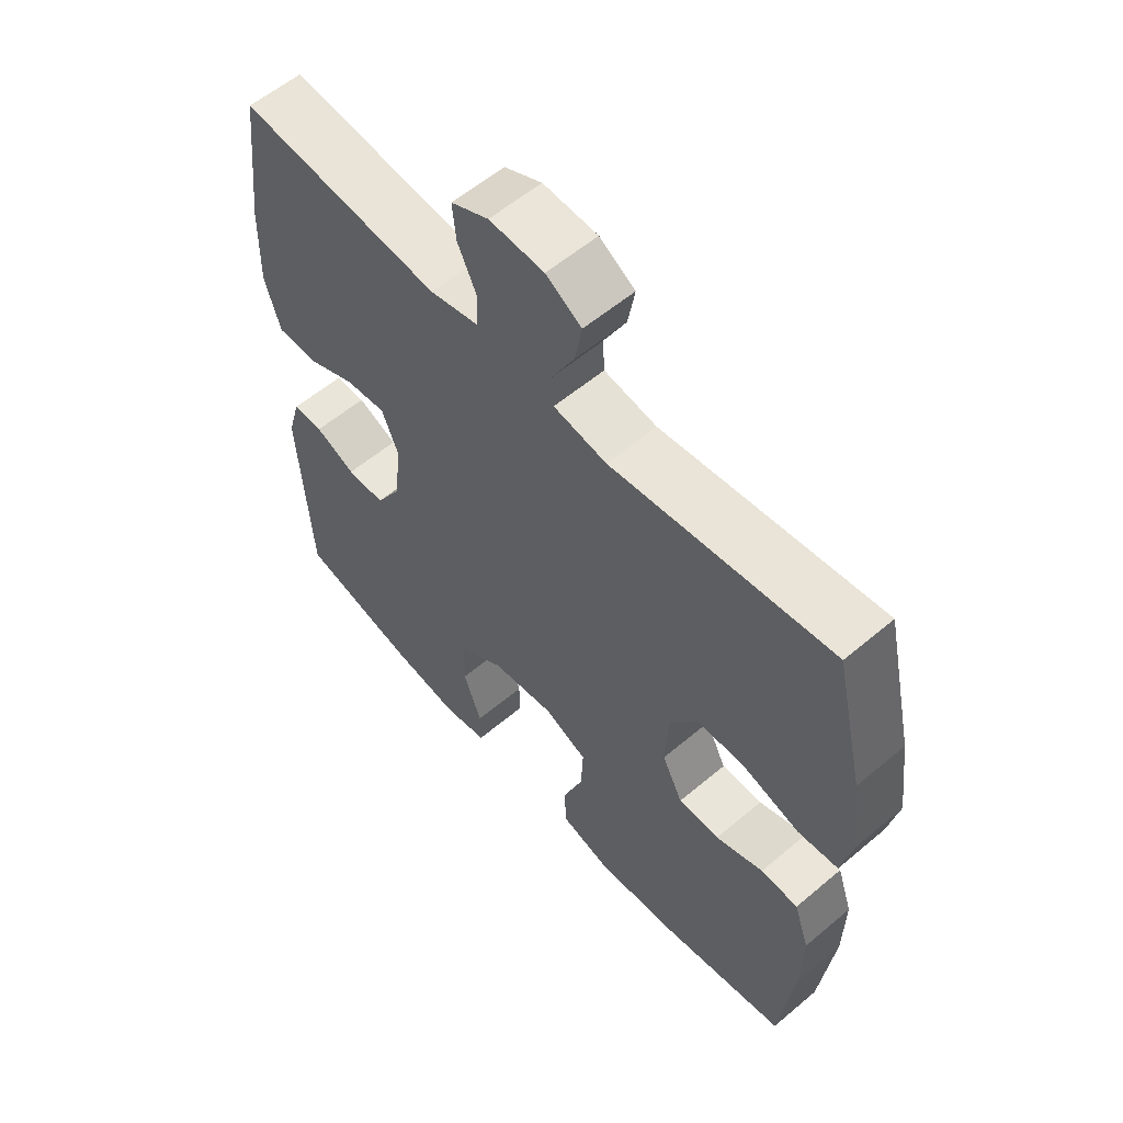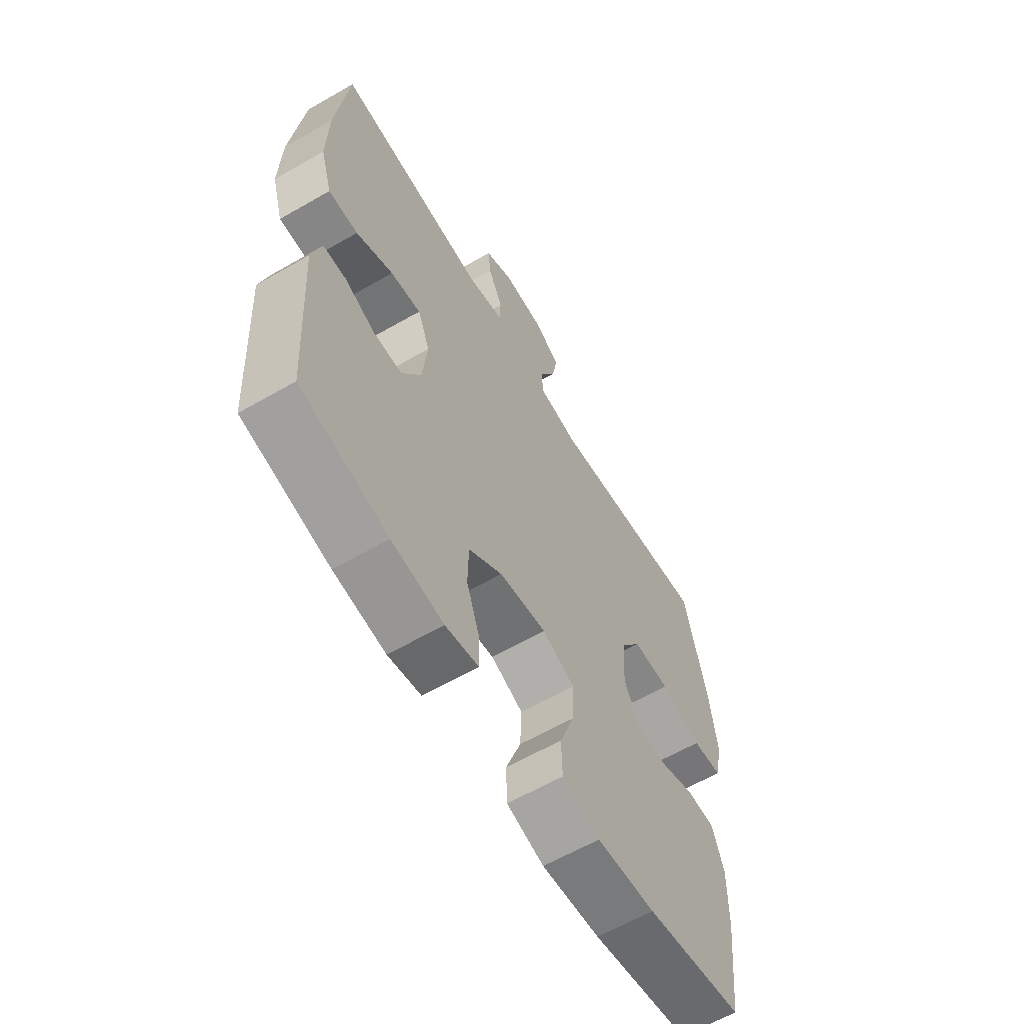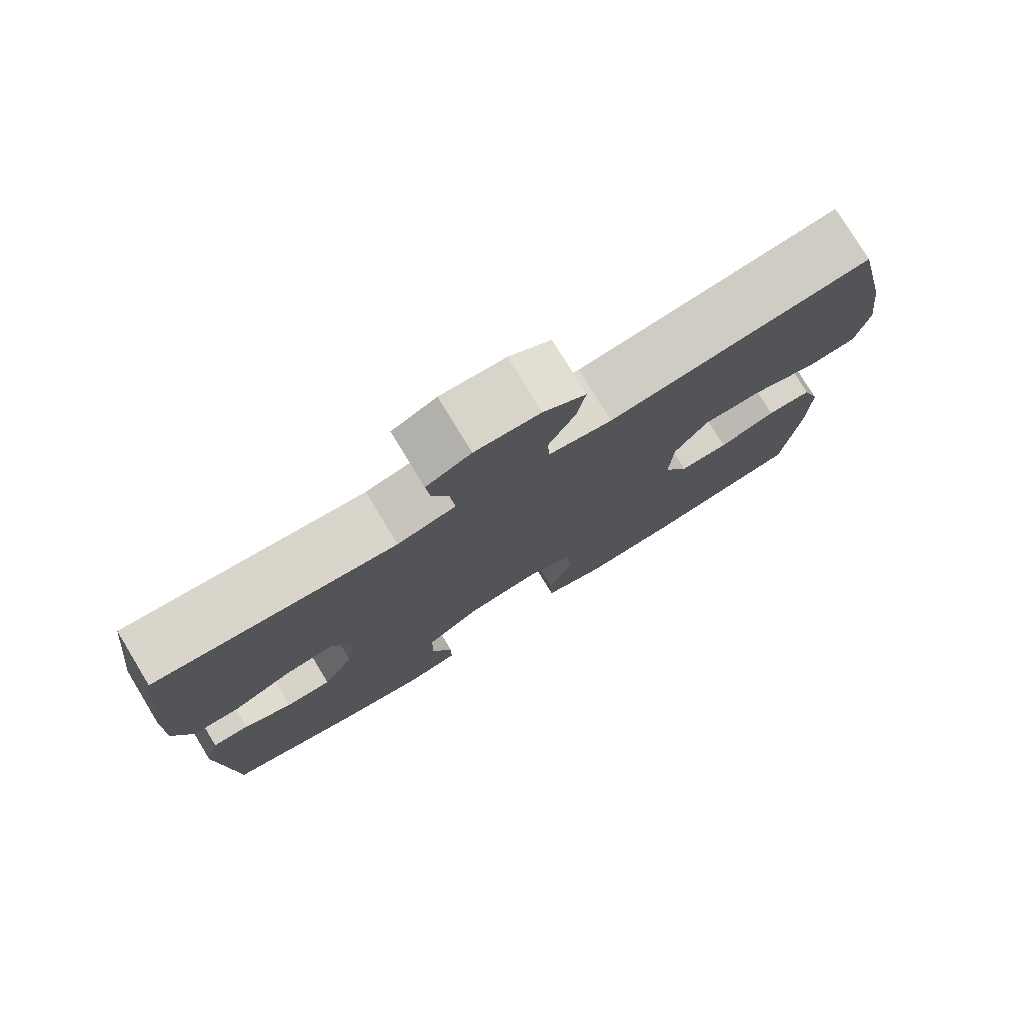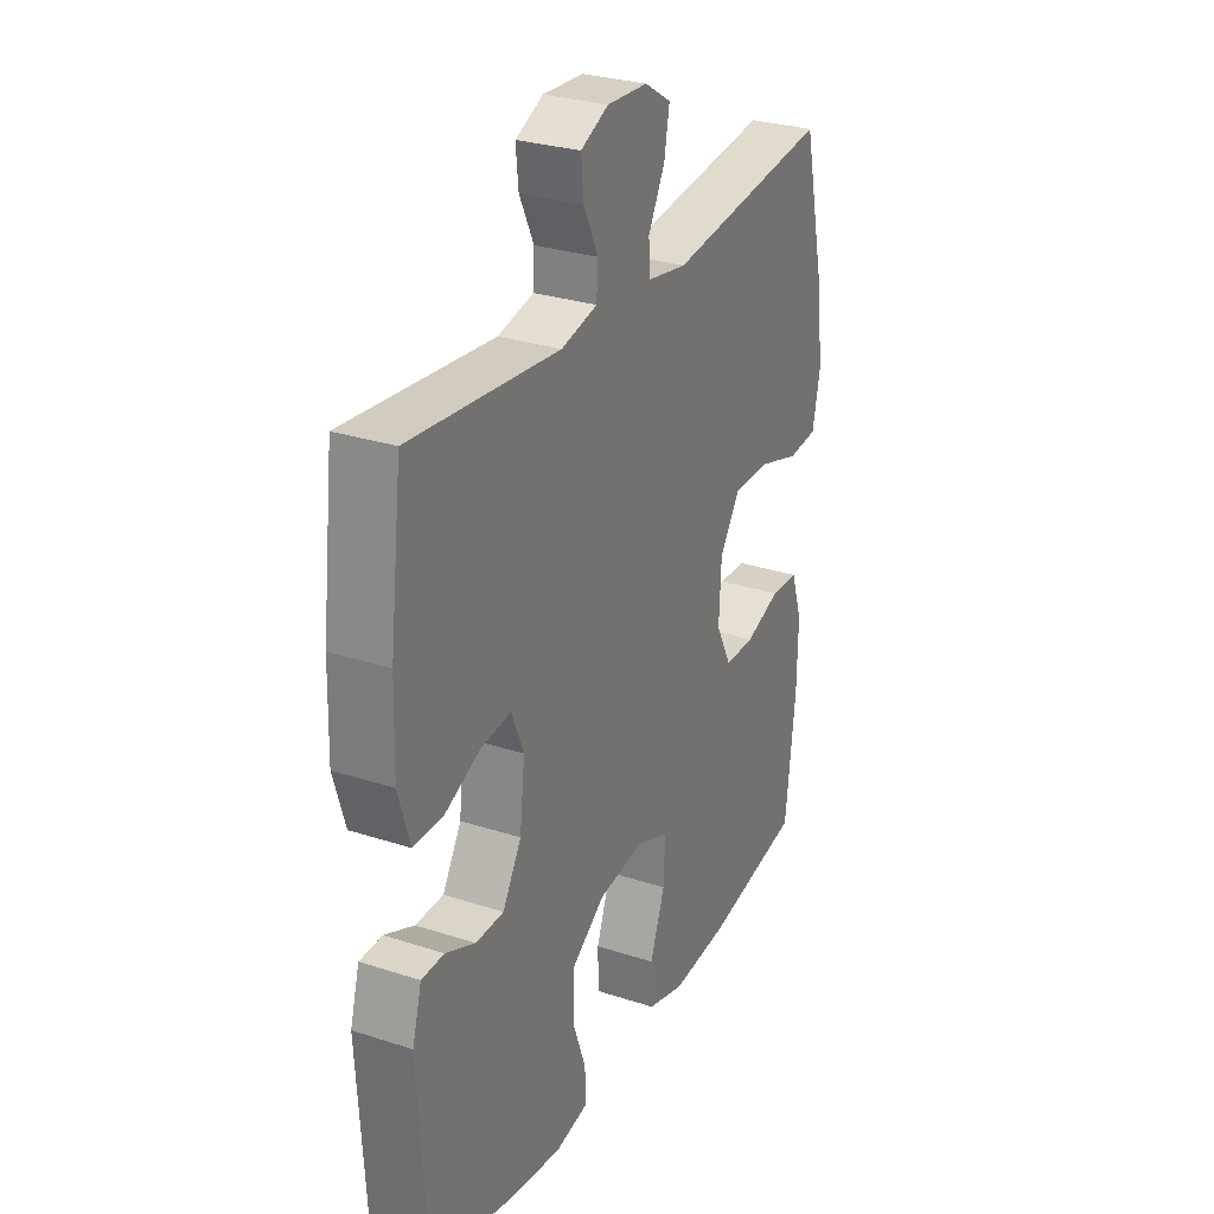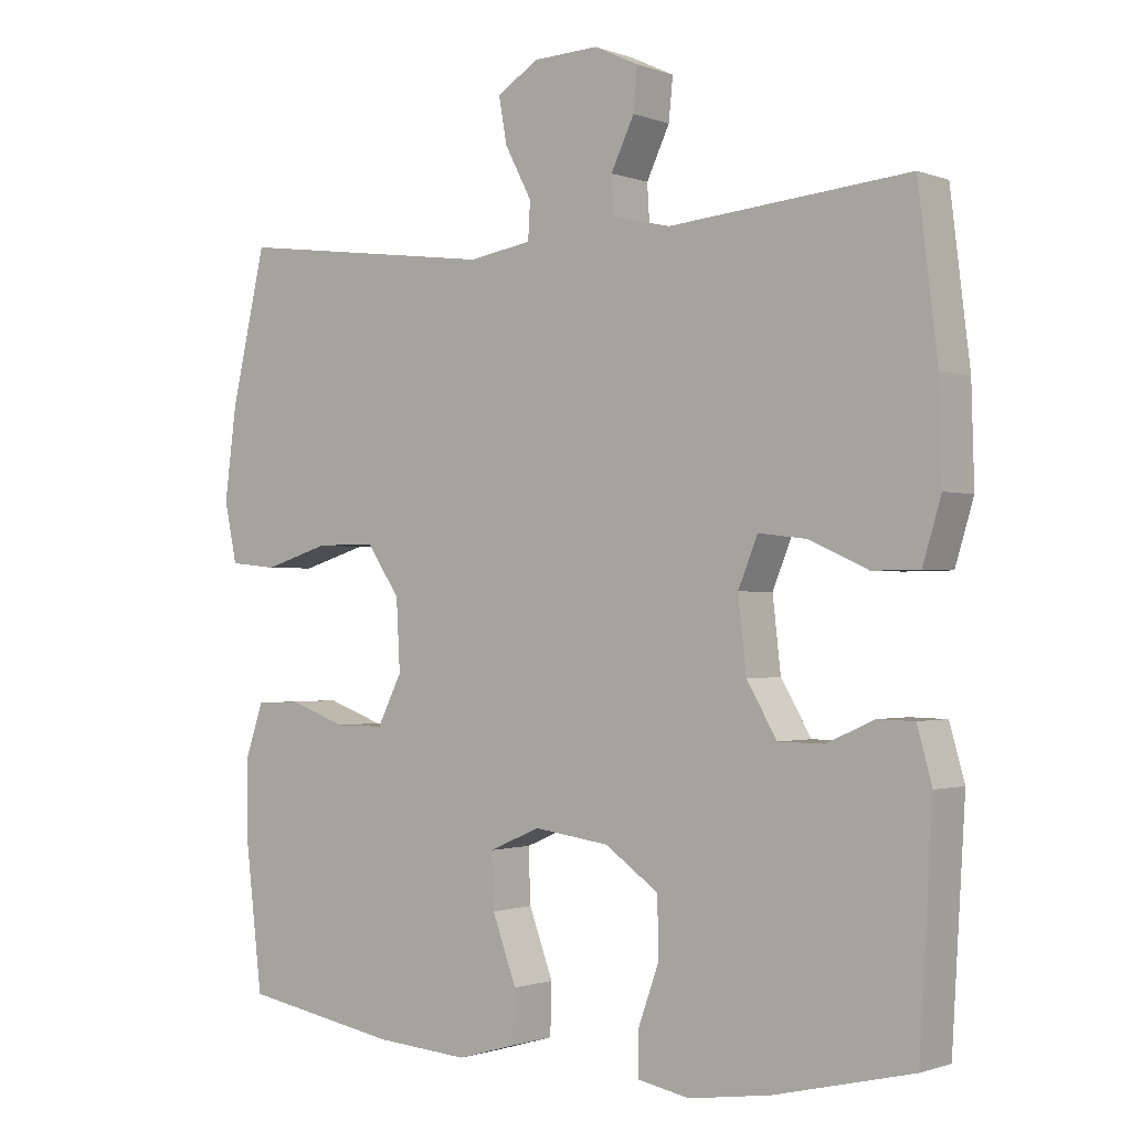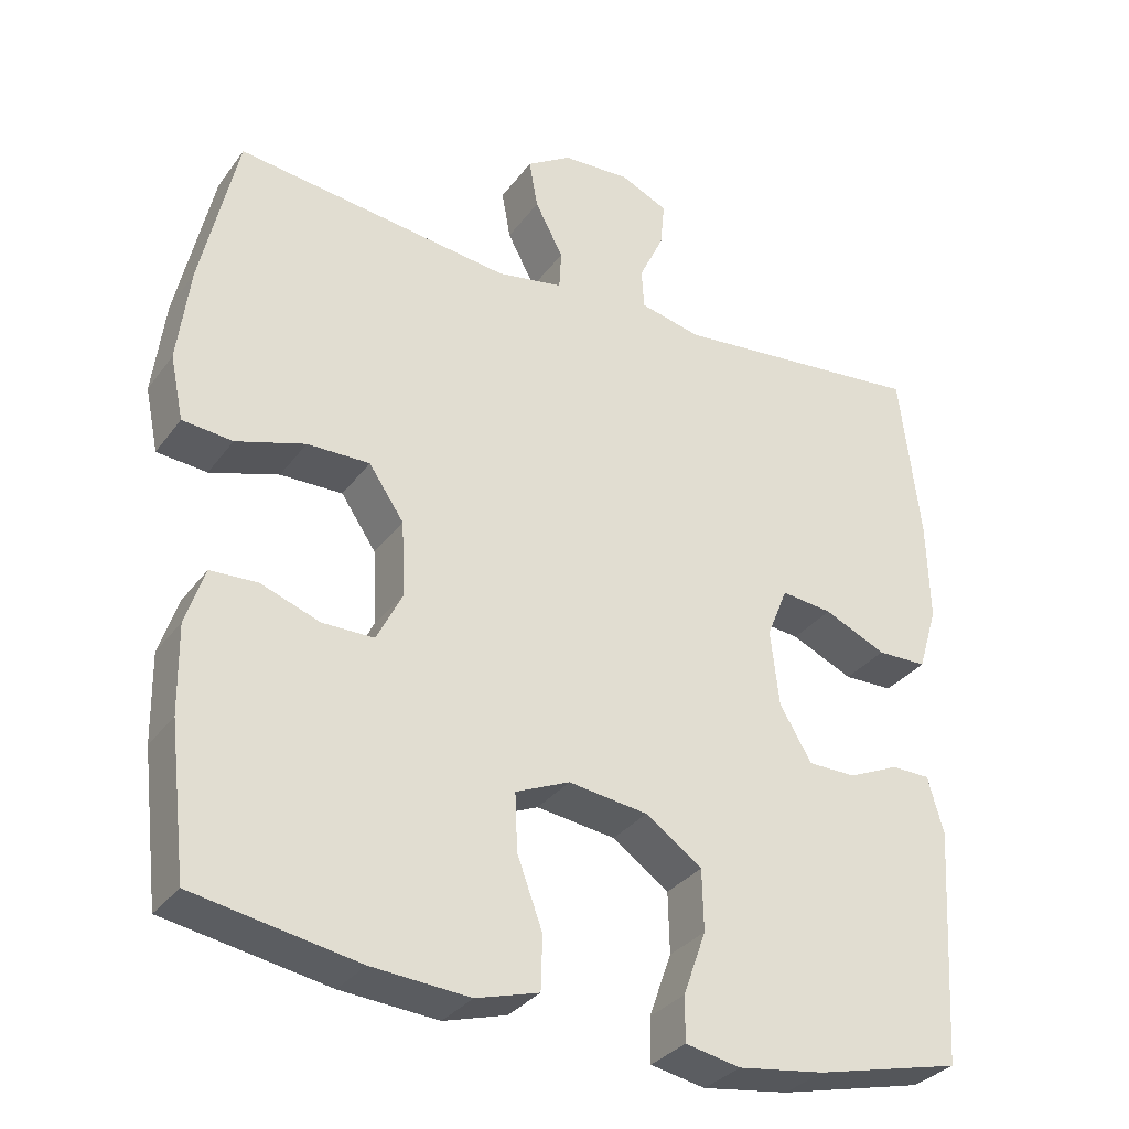
<metadata>
{"format":"obj","ext":"obj","renderer":"f3d","projection":"perspective","resolution":1024,"background":"white","views":[{"elev":58.1,"azim":48.9,"up":"+Z"},{"elev":-61.6,"azim":-59.6,"up":"+Z"},{"elev":77.7,"azim":-31.3,"up":"+Z"},{"elev":28.6,"azim":-63.9,"up":"+Z"},{"elev":-1.1,"azim":-143.0,"up":"+Z"},{"elev":-32.0,"azim":149.8,"up":"+Z"}]}
</metadata>
<code>
o path7888
v -0.311 0.0375 -0.5669
v -0.1961 0.0375 -0.5832
v -0.1232 0.0375 -0.5688
v -0.1233 0.0375 -0.5096
v -0.1533 0.0375 -0.4254
v -0.1513 0.0375 -0.3445
v -0.07643 0.0375 -0.2914
v 0.02875 0.0375 -0.2768
v 0.1007 0.0375 -0.3076
v 0.09752 0.0375 -0.3837
v 0.06384 0.0375 -0.4756
v 0.06585 0.0375 -0.5469
v 0.1495 0.0375 -0.5708
v 0.2794 0.0375 -0.5606
v 0.4974 0.0375 -0.5211
v 0.5202 0.0375 -0.3246
v 0.522 0.0375 -0.2075
v 0.4967 0.0375 -0.1318
v 0.4343 0.0375 -0.1293
v 0.355 0.0375 -0.1582
v 0.2866 0.0375 -0.1582
v 0.2521 0.0375 -0.0891
v 0.2575 0.0375 0.009483
v 0.3039 0.0375 0.07805
v 0.3868 0.0375 0.07736
v 0.4785 0.0375 0.04927
v 0.5451 0.0375 0.05591
v 0.5627 0.0375 0.1402
v 0.5462 0.0375 0.2679
v 0.4974 0.0375 0.4806
v 0.1319 0.0375 0.4339
v 0.04333 0.0375 0.4488
v 0.04042 0.0375 0.5009
v 0.07779 0.0375 0.5722
v 0.08942 0.0375 0.637
v 0.03031 0.0375 0.6738
v -0.06047 0.0375 0.6779
v -0.1228 0.0375 0.6484
v -0.117 0.0375 0.5891
v -0.08463 0.0375 0.5205
v -0.08772 0.0375 0.4678
v -0.169 0.0375 0.4489
v -0.5045 0.0375 0.4806
v -0.5317 0.0375 0.2558
v -0.5355 0.0375 0.122
v -0.5098 0.0375 0.03634
v -0.444 0.0375 0.03551
v -0.3615 0.0375 0.07282
v -0.2939 0.0375 0.08071
v -0.2664 0.0375 0.01339
v -0.2777 0.0375 -0.08787
v -0.3202 0.0375 -0.16
v -0.3838 0.0375 -0.1608
v -0.451 0.0375 -0.1311
v -0.5021 0.0375 -0.1322
v -0.5231 0.0375 -0.2072
v -0.5045 0.0375 -0.5211
v -0.311 -0.0375 -0.5669
v -0.1961 -0.0375 -0.5832
v -0.1232 -0.0375 -0.5688
v -0.1233 -0.0375 -0.5096
v -0.1533 -0.0375 -0.4254
v -0.1513 -0.0375 -0.3445
v -0.07643 -0.0375 -0.2914
v 0.02875 -0.0375 -0.2768
v 0.1007 -0.0375 -0.3076
v 0.09752 -0.0375 -0.3837
v 0.06384 -0.0375 -0.4756
v 0.06585 -0.0375 -0.5469
v 0.1495 -0.0375 -0.5708
v 0.2794 -0.0375 -0.5606
v 0.4974 -0.0375 -0.5211
v 0.5202 -0.0375 -0.3246
v 0.522 -0.0375 -0.2075
v 0.4967 -0.0375 -0.1318
v 0.4343 -0.0375 -0.1293
v 0.355 -0.0375 -0.1582
v 0.2866 -0.0375 -0.1582
v 0.2521 -0.0375 -0.0891
v 0.2575 -0.0375 0.009483
v 0.3039 -0.0375 0.07805
v 0.3868 -0.0375 0.07736
v 0.4785 -0.0375 0.04927
v 0.5451 -0.0375 0.05591
v 0.5627 -0.0375 0.1402
v 0.5462 -0.0375 0.2679
v 0.4974 -0.0375 0.4806
v 0.1319 -0.0375 0.4339
v 0.04333 -0.0375 0.4488
v 0.04042 -0.0375 0.5009
v 0.07779 -0.0375 0.5722
v 0.08942 -0.0375 0.637
v 0.03031 -0.0375 0.6738
v -0.06047 -0.0375 0.6779
v -0.1228 -0.0375 0.6484
v -0.117 -0.0375 0.5891
v -0.08463 -0.0375 0.5205
v -0.08772 -0.0375 0.4678
v -0.169 -0.0375 0.4489
v -0.5045 -0.0375 0.4806
v -0.5317 -0.0375 0.2558
v -0.5355 -0.0375 0.122
v -0.5098 -0.0375 0.03634
v -0.444 -0.0375 0.03551
v -0.3615 -0.0375 0.07282
v -0.2939 -0.0375 0.08071
v -0.2664 -0.0375 0.01339
v -0.2777 -0.0375 -0.08787
v -0.3202 -0.0375 -0.16
v -0.3838 -0.0375 -0.1608
v -0.451 -0.0375 -0.1311
v -0.5021 -0.0375 -0.1322
v -0.5231 -0.0375 -0.2072
v -0.5045 -0.0375 -0.5211
v -0.311 0.0375 -0.5669
v -0.1961 0.0375 -0.5832
v -0.1232 0.0375 -0.5688
v -0.1232 0.0375 -0.5688
v 0.06585 0.0375 -0.5469
v 0.06585 0.0375 -0.5469
v 0.1495 0.0375 -0.5708
v 0.2794 0.0375 -0.5606
v -0.1233 0.0375 -0.5096
v 0.06384 0.0375 -0.4756
v -0.5045 0.0375 -0.5211
v -0.5045 0.0375 -0.5211
v 0.4974 0.0375 -0.5211
v 0.4974 0.0375 -0.5211
v -0.1533 0.0375 -0.4254
v 0.09752 0.0375 -0.3837
v 0.5202 0.0375 -0.3246
v -0.1513 0.0375 -0.3445
v 0.1007 0.0375 -0.3076
v 0.1007 0.0375 -0.3076
v -0.07643 0.0375 -0.2914
v 0.522 0.0375 -0.2075
v -0.5231 0.0375 -0.2072
v 0.02875 0.0375 -0.2768
v 0.4967 0.0375 -0.1318
v 0.4967 0.0375 -0.1318
v -0.5021 0.0375 -0.1322
v -0.5021 0.0375 -0.1322
v -0.451 0.0375 -0.1311
v -0.3838 0.0375 -0.1608
v -0.3202 0.0375 -0.16
v -0.2777 0.0375 -0.08787
v 0.355 0.0375 -0.1582
v 0.2866 0.0375 -0.1582
v 0.2866 0.0375 -0.1582
v 0.2521 0.0375 -0.0891
v 0.4343 0.0375 -0.1293
v 0.2575 0.0375 0.009483
v -0.2664 0.0375 0.01339
v 0.3039 0.0375 0.07805
v -0.2939 0.0375 0.08071
v -0.2939 0.0375 0.08071
v -0.5098 0.0375 0.03634
v -0.5098 0.0375 0.03634
v -0.444 0.0375 0.03551
v -0.3615 0.0375 0.07282
v -0.5355 0.0375 0.122
v 0.3868 0.0375 0.07736
v 0.4785 0.0375 0.04927
v 0.5451 0.0375 0.05591
v 0.5451 0.0375 0.05591
v 0.5627 0.0375 0.1402
v -0.5317 0.0375 0.2558
v 0.5462 0.0375 0.2679
v -0.5045 0.0375 0.4806
v -0.5045 0.0375 0.4806
v 0.1319 0.0375 0.4339
v 0.04333 0.0375 0.4488
v 0.04333 0.0375 0.4488
v -0.08772 0.0375 0.4678
v -0.08772 0.0375 0.4678
v -0.169 0.0375 0.4489
v 0.04042 0.0375 0.5009
v 0.4974 0.0375 0.4806
v 0.4974 0.0375 0.4806
v -0.08463 0.0375 0.5205
v 0.07779 0.0375 0.5722
v -0.117 0.0375 0.5891
v 0.08942 0.0375 0.637
v 0.08942 0.0375 0.637
v -0.1228 0.0375 0.6484
v -0.1228 0.0375 0.6484
v 0.03031 0.0375 0.6738
v -0.06047 0.0375 0.6779
v -0.311 -0.0375 -0.5669
v -0.1961 -0.0375 -0.5832
v -0.1232 -0.0375 -0.5688
v -0.1232 -0.0375 -0.5688
v 0.06585 -0.0375 -0.5469
v 0.06585 -0.0375 -0.5469
v 0.1495 -0.0375 -0.5708
v 0.2794 -0.0375 -0.5606
v -0.1233 -0.0375 -0.5096
v 0.06384 -0.0375 -0.4756
v -0.5045 -0.0375 -0.5211
v -0.5045 -0.0375 -0.5211
v 0.4974 -0.0375 -0.5211
v 0.4974 -0.0375 -0.5211
v -0.1533 -0.0375 -0.4254
v 0.09752 -0.0375 -0.3837
v 0.5202 -0.0375 -0.3246
v -0.1513 -0.0375 -0.3445
v 0.1007 -0.0375 -0.3076
v 0.1007 -0.0375 -0.3076
v -0.07643 -0.0375 -0.2914
v 0.522 -0.0375 -0.2075
v -0.5231 -0.0375 -0.2072
v 0.02875 -0.0375 -0.2768
v 0.4967 -0.0375 -0.1318
v 0.4967 -0.0375 -0.1318
v -0.5021 -0.0375 -0.1322
v -0.5021 -0.0375 -0.1322
v -0.451 -0.0375 -0.1311
v -0.3838 -0.0375 -0.1608
v -0.3202 -0.0375 -0.16
v -0.2777 -0.0375 -0.08787
v 0.355 -0.0375 -0.1582
v 0.2866 -0.0375 -0.1582
v 0.2866 -0.0375 -0.1582
v 0.2521 -0.0375 -0.0891
v 0.4343 -0.0375 -0.1293
v 0.2575 -0.0375 0.009483
v -0.2664 -0.0375 0.01339
v 0.3039 -0.0375 0.07805
v -0.2939 -0.0375 0.08071
v -0.2939 -0.0375 0.08071
v -0.5098 -0.0375 0.03634
v -0.5098 -0.0375 0.03634
v -0.444 -0.0375 0.03551
v -0.3615 -0.0375 0.07282
v -0.5355 -0.0375 0.122
v 0.3868 -0.0375 0.07736
v 0.4785 -0.0375 0.04927
v 0.5451 -0.0375 0.05591
v 0.5451 -0.0375 0.05591
v 0.5627 -0.0375 0.1402
v -0.5317 -0.0375 0.2558
v 0.5462 -0.0375 0.2679
v -0.5045 -0.0375 0.4806
v -0.5045 -0.0375 0.4806
v 0.1319 -0.0375 0.4339
v 0.04333 -0.0375 0.4488
v 0.04333 -0.0375 0.4488
v -0.08772 -0.0375 0.4678
v -0.08772 -0.0375 0.4678
v -0.169 -0.0375 0.4489
v 0.04042 -0.0375 0.5009
v 0.4974 -0.0375 0.4806
v 0.4974 -0.0375 0.4806
v -0.08463 -0.0375 0.5205
v 0.07779 -0.0375 0.5722
v -0.117 -0.0375 0.5891
v 0.08942 -0.0375 0.637
v 0.08942 -0.0375 0.637
v -0.1228 -0.0375 0.6484
v -0.1228 -0.0375 0.6484
v 0.03031 -0.0375 0.6738
v -0.06047 -0.0375 0.6779
f 250 229 248
f 206 218 189
f 190 203 189
f 212 207 224
f 259 256 262
f 236 237 240
f 224 207 222
f 220 209 212
f 241 250 243
f 227 212 226
f 245 228 242
f 228 236 242
f 231 233 235
f 196 204 195
f 241 234 229
f 203 206 189
f 191 197 190
f 234 235 233
f 242 236 240
f 254 248 251
f 222 205 221
f 225 210 213
f 221 205 210
f 195 198 193
f 204 222 207
f 240 237 238
f 203 190 197
f 204 198 195
f 246 227 226
f 211 199 218
f 226 212 224
f 235 234 241
f 218 206 219
f 215 211 217
f 189 218 199
f 205 196 201
f 245 226 228
f 246 226 245
f 196 222 204
f 221 210 225
f 245 242 252
f 227 220 212
f 217 211 218
f 255 254 251
f 219 209 220
f 248 229 246
f 262 254 261
f 256 254 262
f 261 255 257
f 205 222 196
f 219 206 209
f 246 229 227
f 241 229 250
f 251 248 246
f 261 254 255
f 1 2 59 58
f 2 118 192 59
f 120 13 70 194
f 13 14 71 70
f 3 4 61 60
f 11 12 69 68
f 126 1 58 200
f 14 128 202 71
f 4 5 62 61
f 10 11 68 67
f 15 16 73 72
f 5 6 63 62
f 134 10 67 208
f 6 7 64 63
f 16 17 74 73
f 56 57 114 113
f 8 9 66 65
f 7 8 65 64
f 17 140 214 74
f 142 56 113 216
f 54 55 112 111
f 53 54 111 110
f 52 53 110 109
f 51 52 109 108
f 20 149 223 77
f 21 22 79 78
f 19 20 77 76
f 18 19 76 75
f 22 23 80 79
f 50 51 108 107
f 23 24 81 80
f 156 50 107 230
f 158 47 104 232
f 47 48 105 104
f 45 46 103 102
f 25 26 83 82
f 26 165 239 83
f 27 28 85 84
f 48 49 106 105
f 24 25 82 81
f 44 45 102 101
f 28 29 86 85
f 170 44 101 244
f 31 173 247 88
f 175 42 99 249
f 32 33 90 89
f 179 31 88 253
f 29 30 87 86
f 40 41 98 97
f 42 43 100 99
f 33 34 91 90
f 39 40 97 96
f 34 184 258 91
f 186 39 96 260
f 35 36 93 92
f 37 38 95 94
f 36 37 94 93
f 176 174 155
f 132 115 144
f 116 115 129
f 138 150 133
f 185 188 182
f 162 166 163
f 150 148 133
f 146 138 135
f 167 169 176
f 153 152 138
f 171 168 154
f 154 168 162
f 157 161 159
f 122 121 130
f 167 155 160
f 129 115 132
f 117 116 123
f 160 159 161
f 168 166 162
f 180 177 174
f 148 147 131
f 151 139 136
f 147 136 131
f 121 119 124
f 130 133 148
f 166 164 163
f 129 123 116
f 130 121 124
f 172 152 153
f 137 144 125
f 152 150 138
f 161 167 160
f 144 145 132
f 141 143 137
f 115 125 144
f 131 127 122
f 171 154 152
f 172 171 152
f 122 130 148
f 147 151 136
f 171 178 168
f 153 138 146
f 143 144 137
f 181 177 180
f 145 146 135
f 174 172 155
f 188 187 180
f 182 188 180
f 187 183 181
f 131 122 148
f 145 135 132
f 172 153 155
f 167 176 155
f 177 172 174
f 187 181 180

</code>
